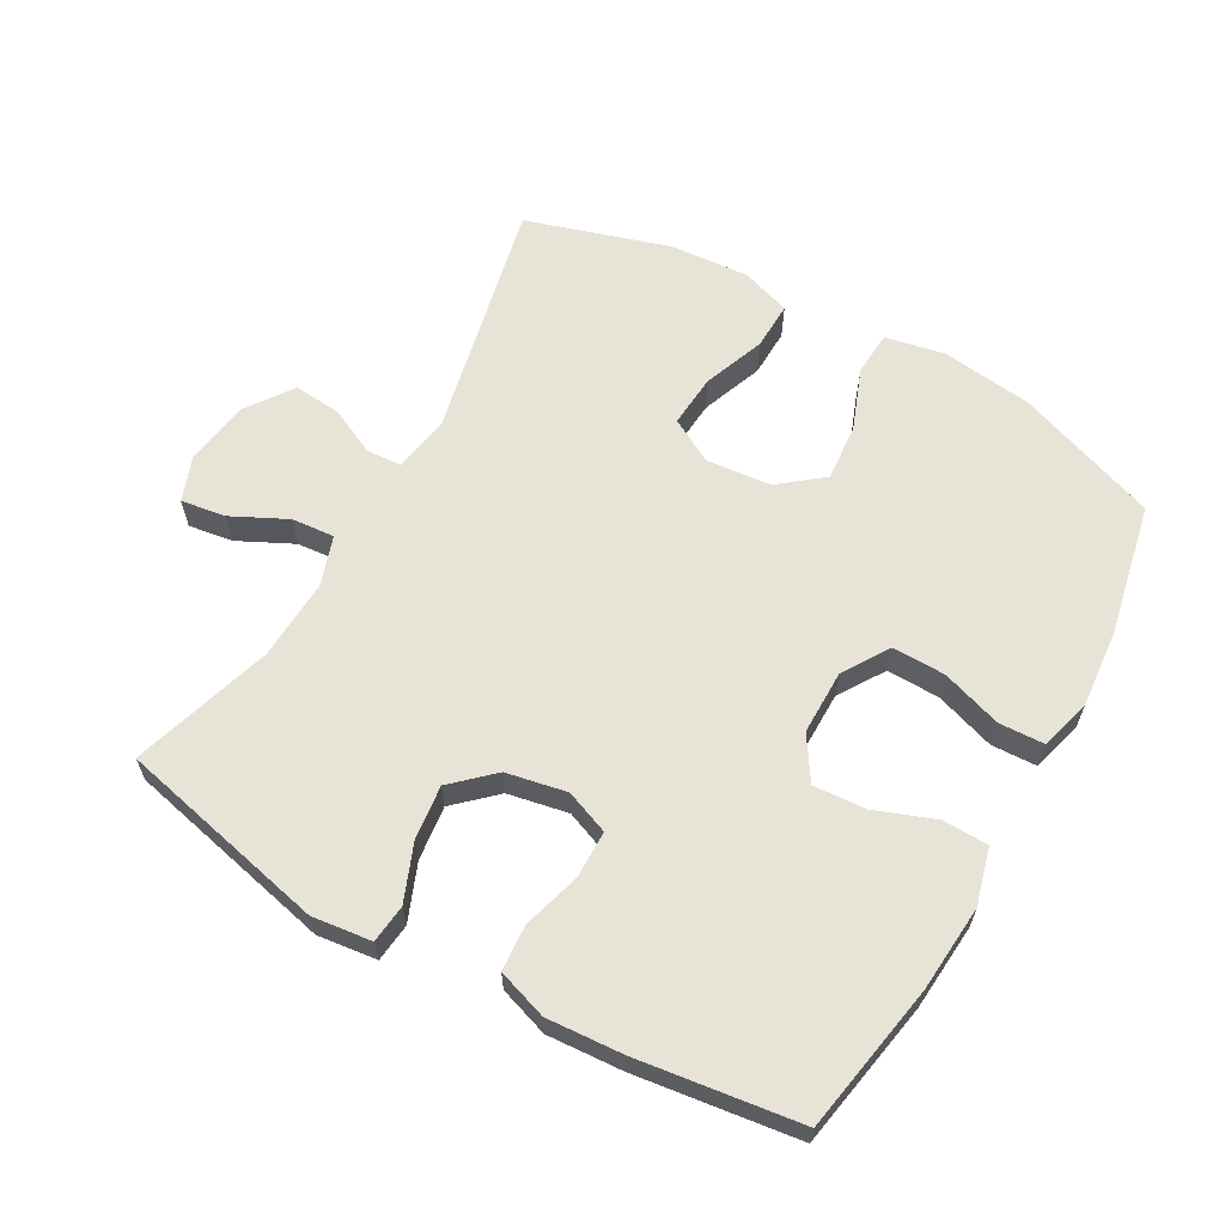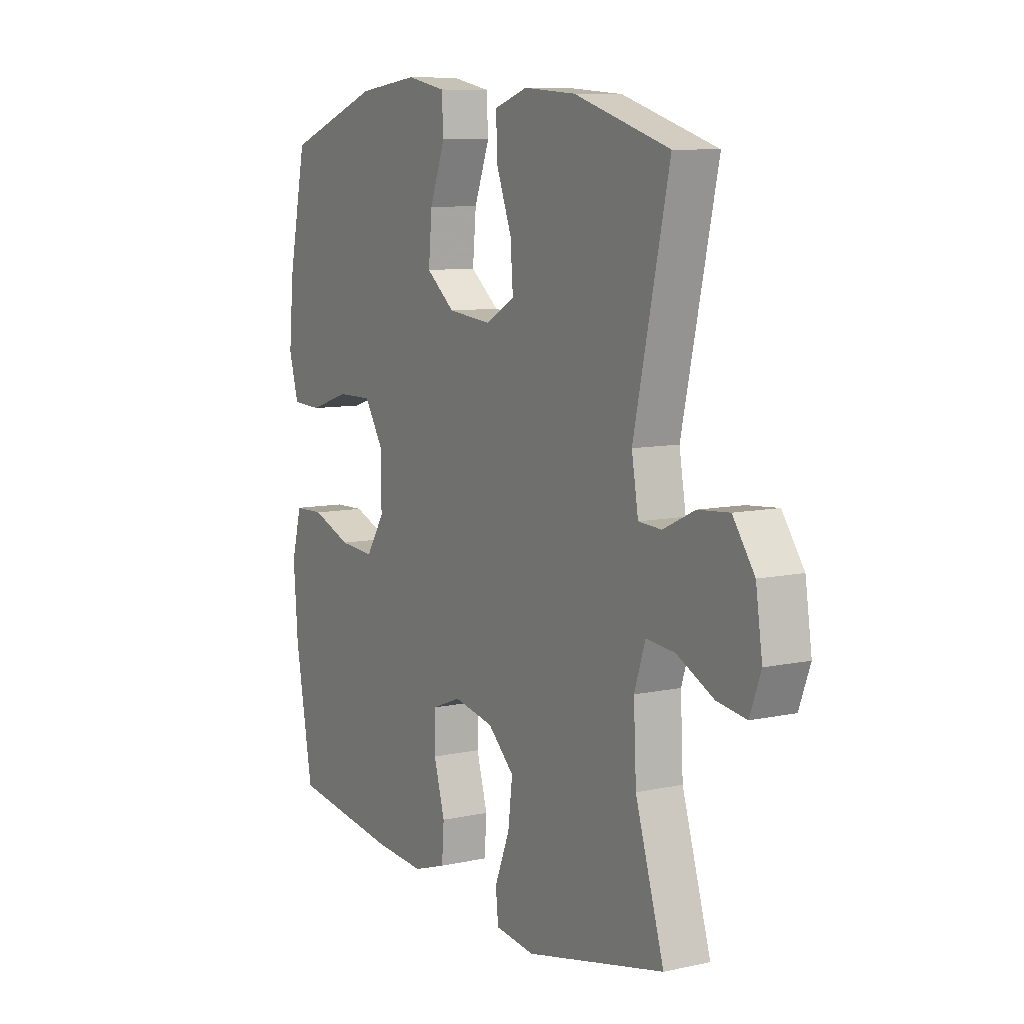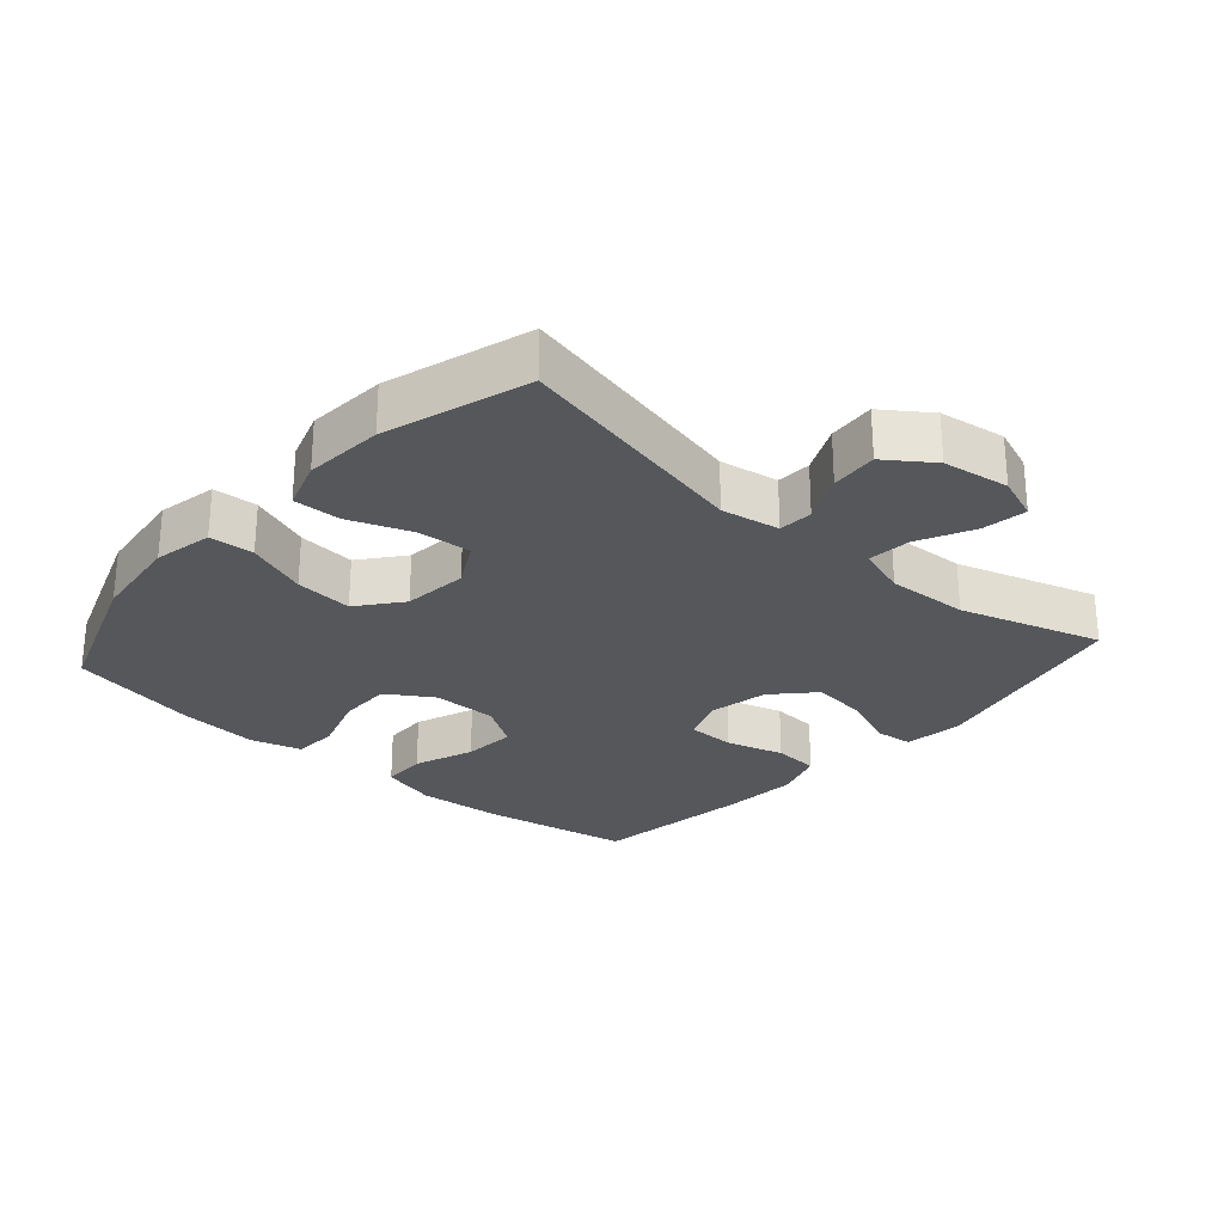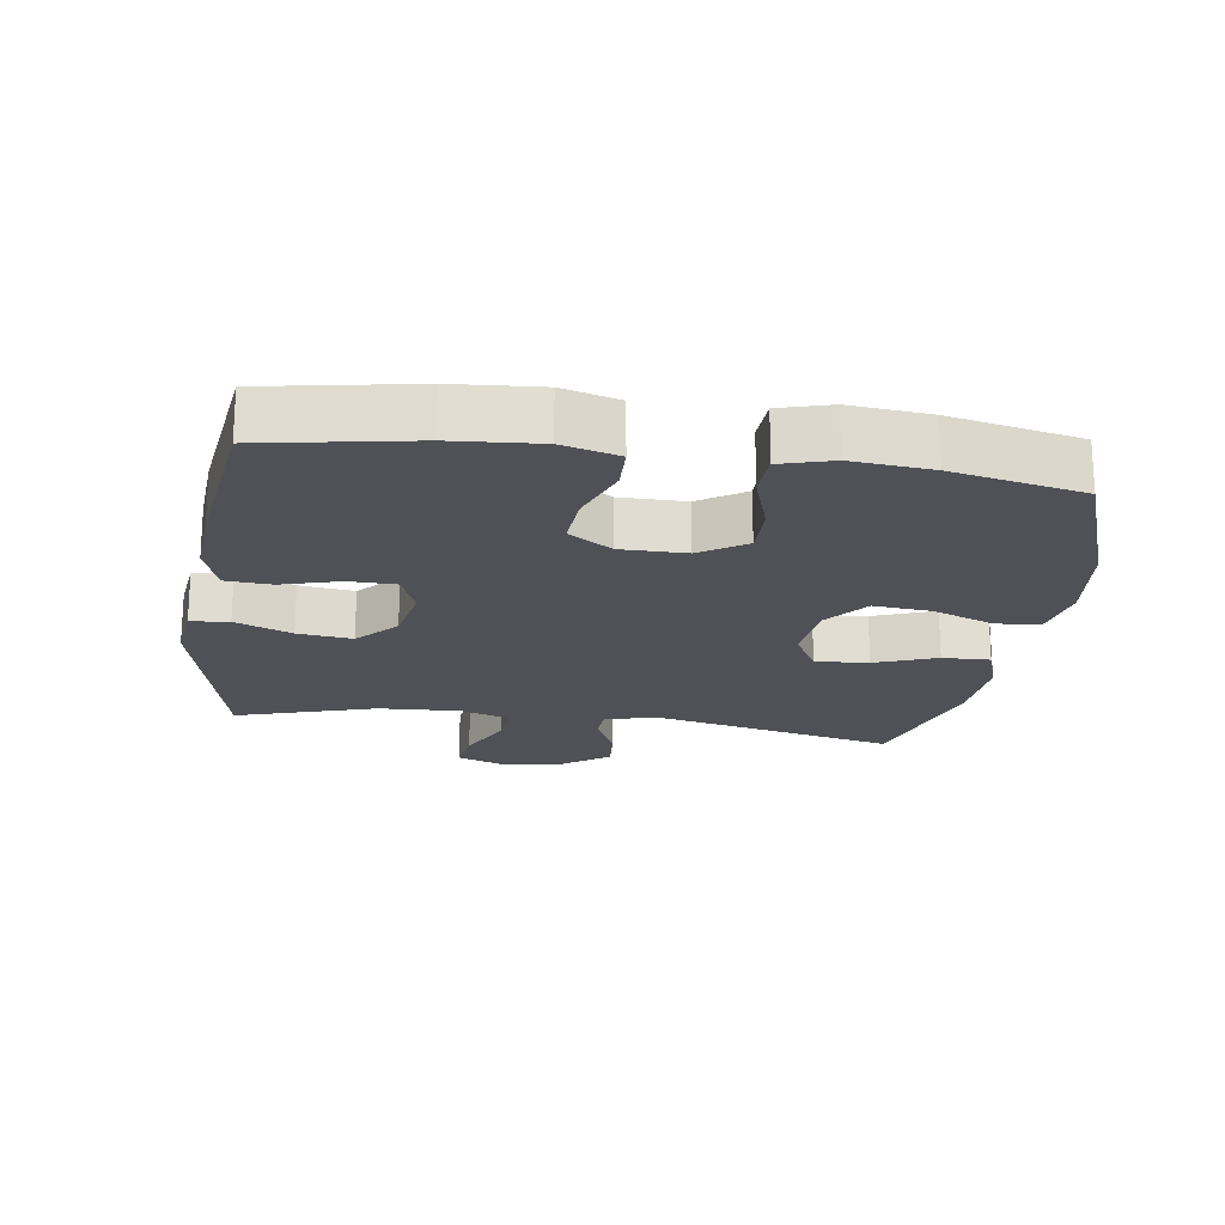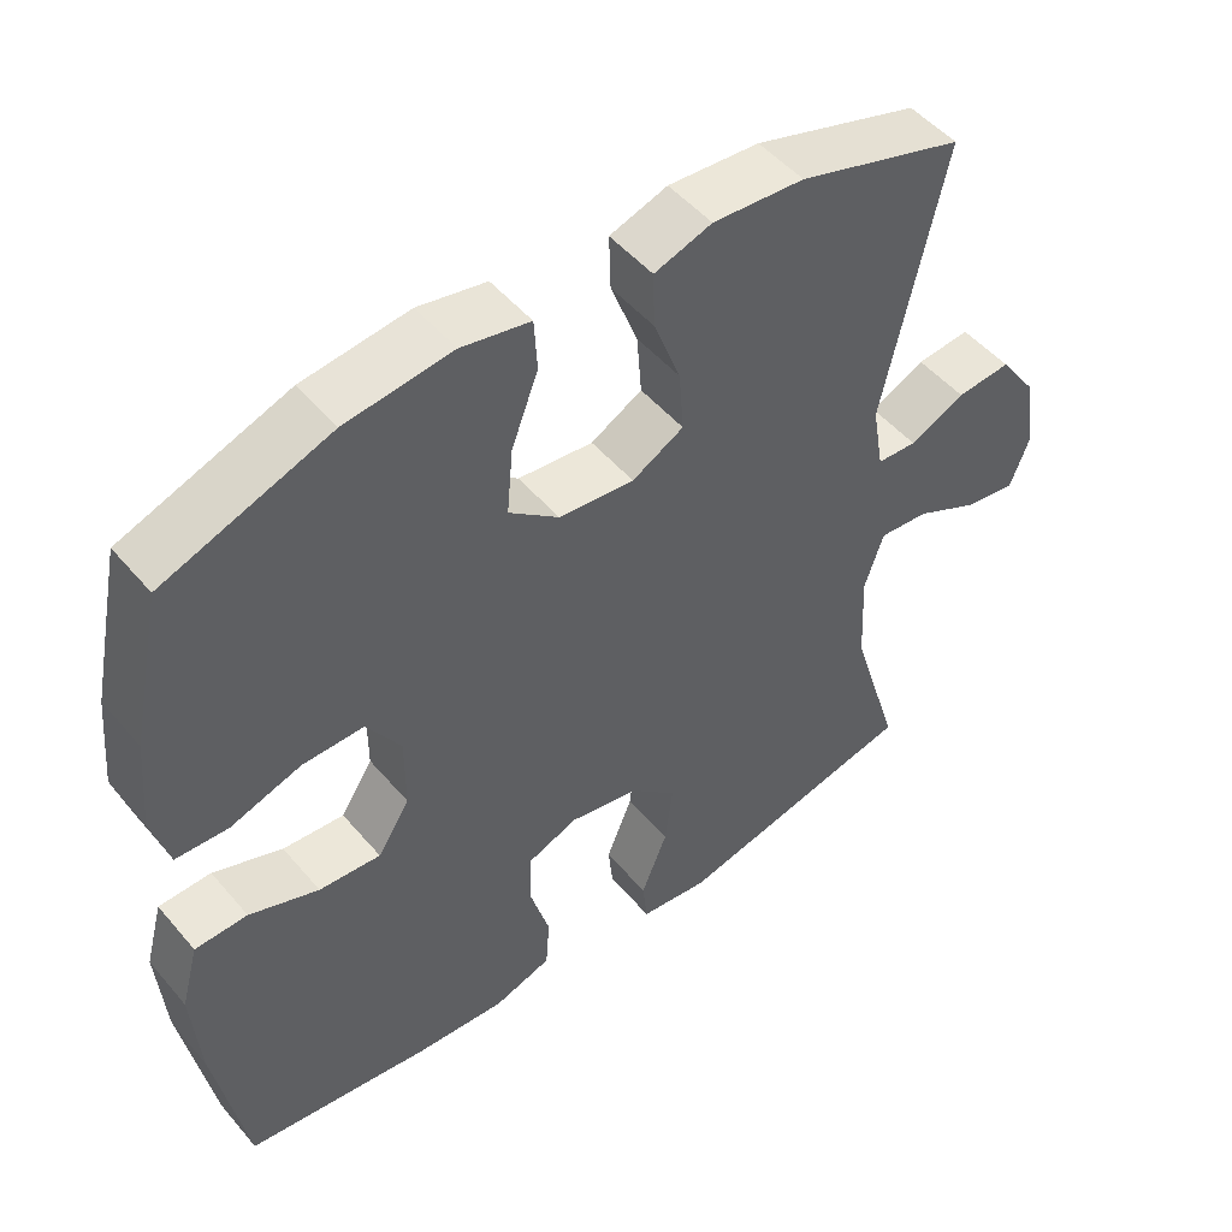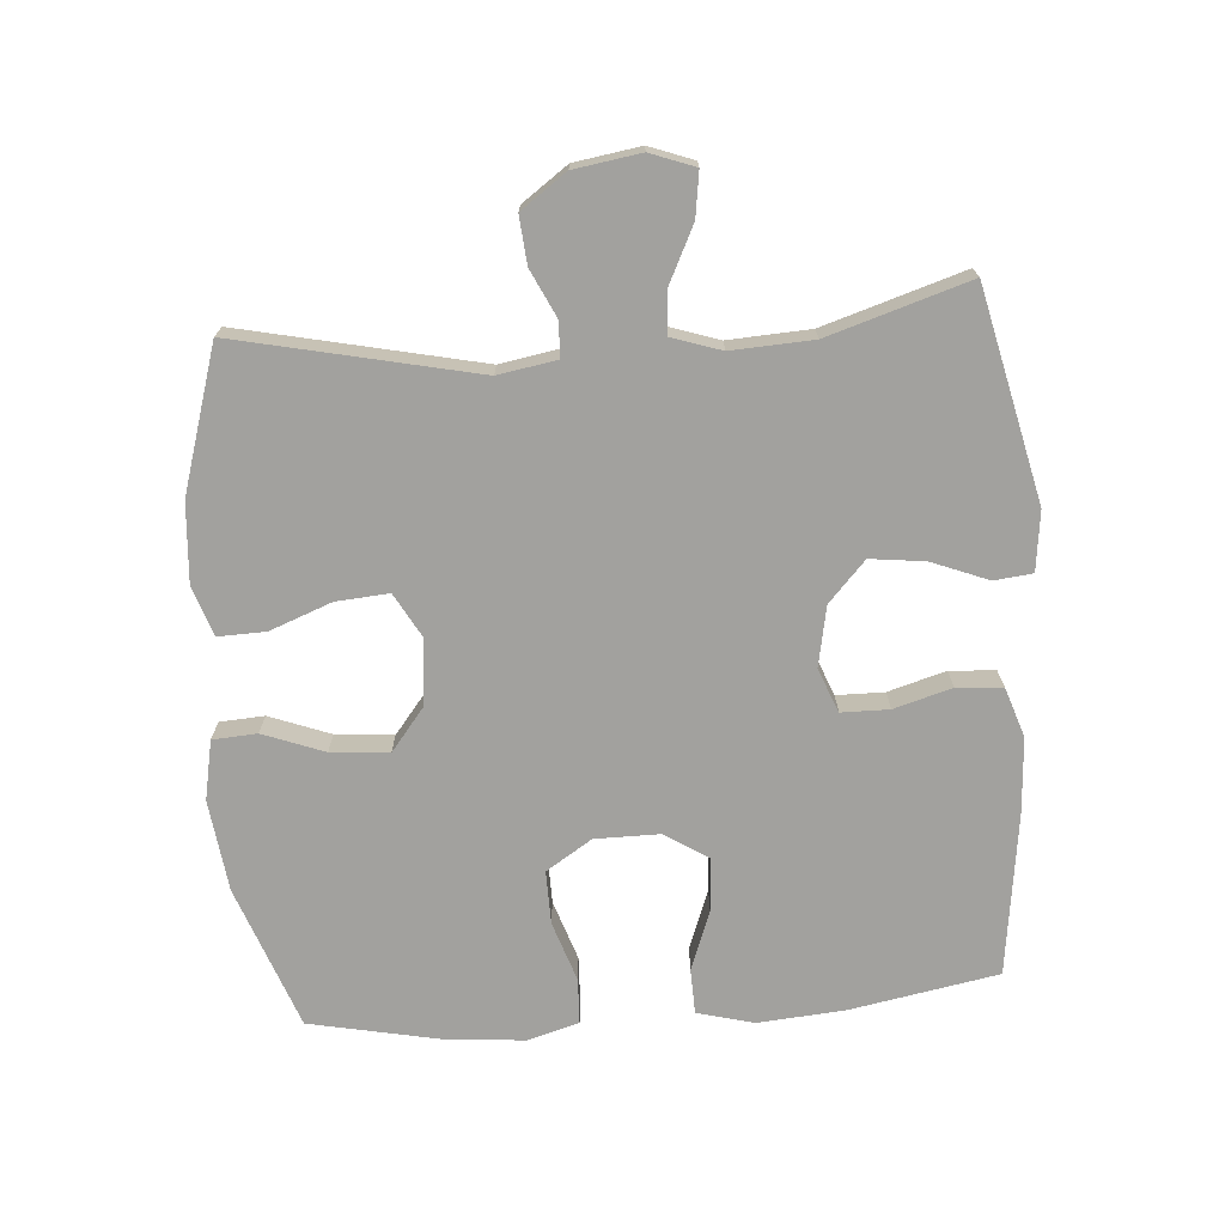
<metadata>
{"format":"obj","ext":"obj","renderer":"f3d","projection":"perspective","resolution":1024,"background":"white","views":[{"elev":62.4,"azim":-150.5,"up":"+Y"},{"elev":8.9,"azim":59.7,"up":"+Z"},{"elev":-26.9,"azim":48.6,"up":"+Y"},{"elev":-20.3,"azim":-98.3,"up":"+Y"},{"elev":49.9,"azim":-38.6,"up":"+Z"},{"elev":-72.1,"azim":94.5,"up":"+Y"}]}
</metadata>
<code>
v 0.5 0.07 0.5
v 0.42 0.07 0.14
v 0.435 0.07 0.052
v 0.487 0.07 0.049
v 0.559 0.07 0.083
v 0.63 0.07 0.089
v 0.679 0.07 0.02
v 0.694 0.07 -0.08
v 0.669 0.07 -0.147
v 0.602 0.07 -0.137
v 0.519 0.07 -0.096
v 0.454 0.07 -0.09
v 0.429 0.07 -0.165
v 0.435 0.07 -0.288
v 0.5 0.07 -0.5
v 0.183 0.07 -0.572
v 0.093 0.07 -0.561
v 0.087 0.07 -0.503
v 0.121 0.07 -0.418
v 0.131 0.07 -0.336
v 0.071 0.07 -0.28
v -0.02 0.07 -0.262
v -0.086 0.07 -0.288
v -0.087 0.07 -0.36
v -0.062 0.07 -0.447
v -0.067 0.07 -0.516
v -0.142 0.07 -0.541
v -0.257 0.07 -0.533
v -0.5 0.07 -0.5
v -0.54 0.07 -0.276
v -0.55 0.07 -0.145
v -0.527 0.07 -0.06
v -0.459 0.07 -0.058
v -0.369 0.07 -0.092
v -0.289 0.07 -0.098
v -0.247 0.07 -0.033
v -0.247 0.07 0.065
v -0.291 0.07 0.134
v -0.371 0.07 0.133
v -0.462 0.07 0.103
v -0.53 0.07 0.106
v -0.552 0.07 0.183
v -0.541 0.07 0.303
v -0.5 0.07 0.5
v -0.285 0.07 0.578
v -0.147 0.07 0.595
v -0.058 0.07 0.577
v -0.054 0.07 0.51
v -0.089 0.07 0.418
v -0.097 0.07 0.331
v -0.032 0.07 0.279
v 0.066 0.07 0.269
v 0.133 0.07 0.306
v 0.127 0.07 0.386
v 0.092 0.07 0.479
v 0.09 0.07 0.551
v 0.165 0.07 0.576
v 0.284 0.07 0.567
v 0.5 0 0.5
v 0.42 0 0.14
v 0.435 0 0.052
v 0.487 0 0.049
v 0.559 0 0.083
v 0.63 0 0.089
v 0.679 0 0.02
v 0.694 0 -0.08
v 0.669 0 -0.147
v 0.602 0 -0.137
v 0.519 0 -0.096
v 0.454 0 -0.09
v 0.429 0 -0.165
v 0.435 0 -0.288
v 0.5 0 -0.5
v 0.183 0 -0.572
v 0.093 0 -0.561
v 0.087 0 -0.503
v 0.121 0 -0.418
v 0.131 0 -0.336
v 0.071 0 -0.28
v -0.02 0 -0.262
v -0.086 0 -0.288
v -0.087 0 -0.36
v -0.062 0 -0.447
v -0.067 0 -0.516
v -0.142 0 -0.541
v -0.257 0 -0.533
v -0.5 0 -0.5
v -0.54 0 -0.276
v -0.55 0 -0.145
v -0.527 0 -0.06
v -0.459 0 -0.058
v -0.369 0 -0.092
v -0.289 0 -0.098
v -0.247 0 -0.033
v -0.247 0 0.065
v -0.291 0 0.134
v -0.371 0 0.133
v -0.462 0 0.103
v -0.53 0 0.106
v -0.552 0 0.183
v -0.541 0 0.303
v -0.5 0 0.5
v -0.285 0 0.578
v -0.147 0 0.595
v -0.058 0 0.577
v -0.054 0 0.51
v -0.089 0 0.418
v -0.097 0 0.331
v -0.032 0 0.279
v 0.066 0 0.269
v 0.133 0 0.306
v 0.127 0 0.386
v 0.092 0 0.479
v 0.09 0 0.551
v 0.165 0 0.576
v 0.284 0 0.567
f 58 1 2
f 57 58 2
f 56 57 2
f 55 56 2
f 54 55 2
f 53 54 2 3
f 52 53 3
f 51 52 3
f 47 48 49
f 46 47 49
f 45 46 49
f 44 45 49
f 43 44 49
f 42 43 49
f 41 42 49
f 40 41 49
f 39 40 49
f 38 39 49 50
f 37 38 50 51
f 32 33 34
f 31 32 34
f 30 31 34
f 29 30 34
f 28 29 34
f 27 28 34
f 26 27 34
f 25 26 34
f 24 25 34
f 23 24 34 35
f 22 23 35 36
f 17 18 19
f 16 17 19
f 15 16 19
f 14 15 19
f 13 14 19 20
f 12 13 20 21
f 9 10 11
f 8 9 11
f 7 8 11
f 6 7 11
f 5 6 11
f 4 5 11
f 3 4 11 12
f 36 37 51
f 22 36 51
f 21 22 51
f 12 21 51
f 3 12 51
f 60 59 116
f 60 116 115
f 60 115 114
f 60 114 113
f 60 113 112
f 61 60 112 111
f 61 111 110
f 61 110 109
f 107 106 105
f 107 105 104
f 107 104 103
f 107 103 102
f 107 102 101
f 107 101 100
f 107 100 99
f 107 99 98
f 107 98 97
f 108 107 97 96
f 109 108 96 95
f 92 91 90
f 92 90 89
f 92 89 88
f 92 88 87
f 92 87 86
f 92 86 85
f 92 85 84
f 92 84 83
f 92 83 82
f 93 92 82 81
f 94 93 81 80
f 77 76 75
f 77 75 74
f 77 74 73
f 77 73 72
f 78 77 72 71
f 79 78 71 70
f 69 68 67
f 69 67 66
f 69 66 65
f 69 65 64
f 69 64 63
f 69 63 62
f 70 69 62 61
f 109 95 94
f 109 94 80
f 109 80 79
f 109 79 70
f 109 70 61
f 1 59 60 2
f 2 60 61 3
f 3 61 62 4
f 4 62 63 5
f 5 63 64 6
f 6 64 65 7
f 7 65 66 8
f 8 66 67 9
f 9 67 68 10
f 10 68 69 11
f 11 69 70 12
f 12 70 71 13
f 13 71 72 14
f 14 72 73 15
f 15 73 74 16
f 16 74 75 17
f 17 75 76 18
f 18 76 77 19
f 19 77 78 20
f 20 78 79 21
f 21 79 80 22
f 22 80 81 23
f 23 81 82 24
f 24 82 83 25
f 25 83 84 26
f 26 84 85 27
f 27 85 86 28
f 28 86 87 29
f 29 87 88 30
f 30 88 89 31
f 31 89 90 32
f 32 90 91 33
f 33 91 92 34
f 34 92 93 35
f 35 93 94 36
f 36 94 95 37
f 37 95 96 38
f 38 96 97 39
f 39 97 98 40
f 40 98 99 41
f 41 99 100 42
f 42 100 101 43
f 43 101 102 44
f 44 102 103 45
f 45 103 104 46
f 46 104 105 47
f 47 105 106 48
f 48 106 107 49
f 49 107 108 50
f 50 108 109 51
f 51 109 110 52
f 52 110 111 53
f 53 111 112 54
f 54 112 113 55
f 55 113 114 56
f 56 114 115 57
f 57 115 116 58
f 58 116 59 1

</code>
